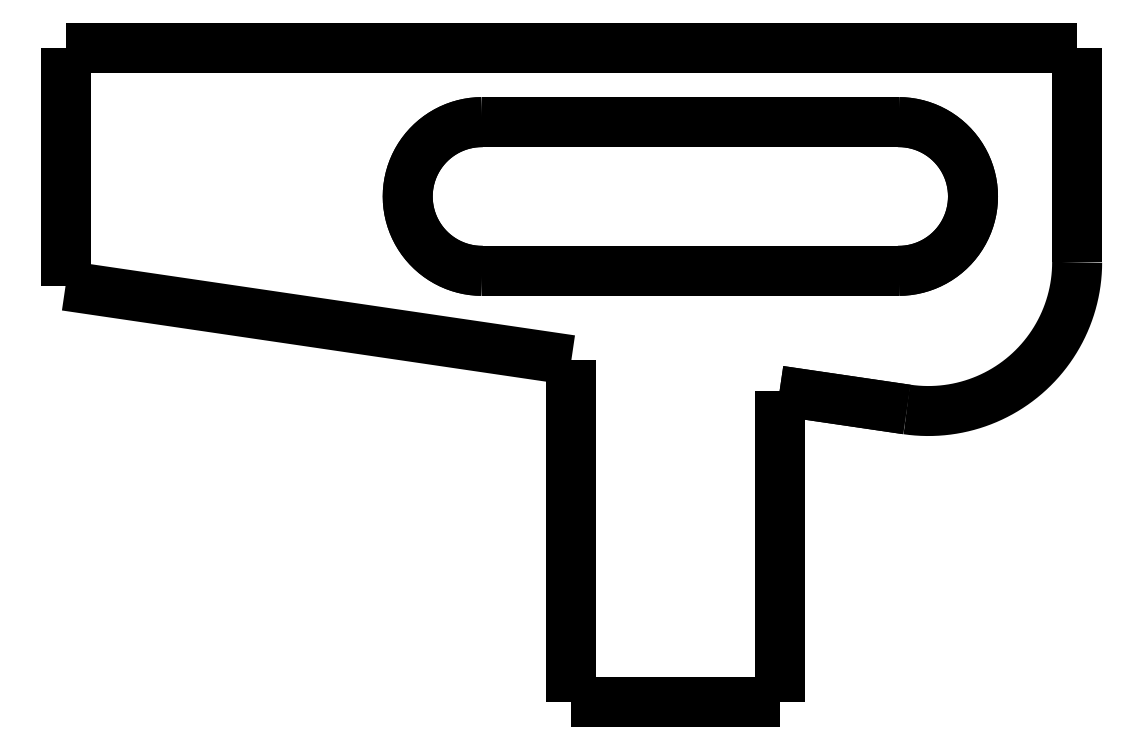
<metadata>
{"format":"dxf","ext":"dxf","renderer":"ezdxf+matplotlib","layout":"modelspace","background":"white","min_lineweight":24,"dpi":150}
</metadata>
<code>
0
SECTION
2
ENTITIES
0
LWPOLYLINE
8
0
90
51
70
0
10
-20
20
-7.5
10
-19.72
20
-7.5
10
-19.44
20
-7.5
10
-19.16
20
-7.5
10
-18.88
20
-7.5
10
-18.6
20
-7.5
10
-18.32
20
-7.5
10
-18.04
20
-7.5
10
-17.76
20
-7.5
10
-17.48
20
-7.5
10
-17.2
20
-7.5
10
-16.92
20
-7.5
10
-16.64
20
-7.5
10
-16.36
20
-7.5
10
-16.08
20
-7.5
10
-15.8
20
-7.5
10
-15.52
20
-7.5
10
-15.24
20
-7.5
10
-14.96
20
-7.5
10
-14.68
20
-7.5
10
-14.4
20
-7.5
10
-14.12
20
-7.5
10
-13.84
20
-7.5
10
-13.56
20
-7.5
10
-13.28
20
-7.5
10
-13
20
-7.5
10
-12.72
20
-7.5
10
-12.44
20
-7.5
10
-12.16
20
-7.5
10
-11.88
20
-7.5
10
-11.6
20
-7.5
10
-11.32
20
-7.5
10
-11.04
20
-7.5
10
-10.76
20
-7.5
10
-10.48
20
-7.5
10
-10.2
20
-7.5
10
-9.92
20
-7.5
10
-9.64
20
-7.5
10
-9.36
20
-7.5
10
-9.08
20
-7.5
10
-8.8
20
-7.5
10
-8.52
20
-7.5
10
-8.24
20
-7.5
10
-7.96
20
-7.5
10
-7.68
20
-7.5
10
-7.4
20
-7.5
10
-7.12
20
-7.5
10
-6.84
20
-7.5
10
-6.56
20
-7.5
10
-6.28
20
-7.5
10
-6
20
-7.5
0
LWPOLYLINE
8
0
90
51
70
0
10
-6
20
-7.5
10
-5.843
20
-7.495
10
-5.687
20
-7.48
10
-5.532
20
-7.456
10
-5.378
20
-7.421
10
-5.227
20
-7.378
10
-5.08
20
-7.324
10
-4.936
20
-7.262
10
-4.796
20
-7.191
10
-4.66
20
-7.111
10
-4.531
20
-7.023
10
-4.406
20
-6.926
10
-4.289
20
-6.822
10
-4.178
20
-6.711
10
-4.074
20
-6.594
10
-3.977
20
-6.469
10
-3.889
20
-6.34
10
-3.809
20
-6.204
10
-3.738
20
-6.064
10
-3.676
20
-5.92
10
-3.622
20
-5.773
10
-3.579
20
-5.622
10
-3.544
20
-5.468
10
-3.52
20
-5.313
10
-3.505
20
-5.157
10
-3.5
20
-5
10
-3.505
20
-4.843
10
-3.52
20
-4.687
10
-3.544
20
-4.532
10
-3.579
20
-4.378
10
-3.622
20
-4.227
10
-3.676
20
-4.08
10
-3.738
20
-3.936
10
-3.809
20
-3.796
10
-3.889
20
-3.66
10
-3.977
20
-3.531
10
-4.074
20
-3.406
10
-4.178
20
-3.289
10
-4.289
20
-3.178
10
-4.406
20
-3.074
10
-4.531
20
-2.977
10
-4.66
20
-2.889
10
-4.796
20
-2.809
10
-4.936
20
-2.738
10
-5.08
20
-2.676
10
-5.227
20
-2.622
10
-5.378
20
-2.579
10
-5.532
20
-2.544
10
-5.687
20
-2.52
10
-5.843
20
-2.505
10
-6
20
-2.5
0
LWPOLYLINE
8
0
90
51
70
0
10
-6
20
-2.5
10
-6.28
20
-2.5
10
-6.56
20
-2.5
10
-6.84
20
-2.5
10
-7.12
20
-2.5
10
-7.4
20
-2.5
10
-7.68
20
-2.5
10
-7.96
20
-2.5
10
-8.24
20
-2.5
10
-8.52
20
-2.5
10
-8.8
20
-2.5
10
-9.08
20
-2.5
10
-9.36
20
-2.5
10
-9.64
20
-2.5
10
-9.92
20
-2.5
10
-10.2
20
-2.5
10
-10.48
20
-2.5
10
-10.76
20
-2.5
10
-11.04
20
-2.5
10
-11.32
20
-2.5
10
-11.6
20
-2.5
10
-11.88
20
-2.5
10
-12.16
20
-2.5
10
-12.44
20
-2.5
10
-12.72
20
-2.5
10
-13
20
-2.5
10
-13.28
20
-2.5
10
-13.56
20
-2.5
10
-13.84
20
-2.5
10
-14.12
20
-2.5
10
-14.4
20
-2.5
10
-14.68
20
-2.5
10
-14.96
20
-2.5
10
-15.24
20
-2.5
10
-15.52
20
-2.5
10
-15.8
20
-2.5
10
-16.08
20
-2.5
10
-16.36
20
-2.5
10
-16.64
20
-2.5
10
-16.92
20
-2.5
10
-17.2
20
-2.5
10
-17.48
20
-2.5
10
-17.76
20
-2.5
10
-18.04
20
-2.5
10
-18.32
20
-2.5
10
-18.6
20
-2.5
10
-18.88
20
-2.5
10
-19.16
20
-2.5
10
-19.44
20
-2.5
10
-19.72
20
-2.5
10
-20
20
-2.5
0
LWPOLYLINE
8
0
90
51
70
0
10
-20
20
-2.5
10
-20.16
20
-2.505
10
-20.31
20
-2.52
10
-20.47
20
-2.544
10
-20.62
20
-2.579
10
-20.77
20
-2.622
10
-20.92
20
-2.676
10
-21.06
20
-2.738
10
-21.2
20
-2.809
10
-21.34
20
-2.889
10
-21.47
20
-2.977
10
-21.59
20
-3.074
10
-21.71
20
-3.178
10
-21.82
20
-3.289
10
-21.93
20
-3.406
10
-22.02
20
-3.531
10
-22.11
20
-3.66
10
-22.19
20
-3.796
10
-22.26
20
-3.936
10
-22.32
20
-4.08
10
-22.38
20
-4.227
10
-22.42
20
-4.378
10
-22.46
20
-4.532
10
-22.48
20
-4.687
10
-22.5
20
-4.843
10
-22.5
20
-5
10
-22.5
20
-5.157
10
-22.48
20
-5.313
10
-22.46
20
-5.468
10
-22.42
20
-5.622
10
-22.38
20
-5.773
10
-22.32
20
-5.92
10
-22.26
20
-6.064
10
-22.19
20
-6.204
10
-22.11
20
-6.34
10
-22.02
20
-6.469
10
-21.93
20
-6.594
10
-21.82
20
-6.711
10
-21.71
20
-6.822
10
-21.59
20
-6.926
10
-21.47
20
-7.023
10
-21.34
20
-7.111
10
-21.2
20
-7.191
10
-21.06
20
-7.262
10
-20.92
20
-7.324
10
-20.77
20
-7.378
10
-20.62
20
-7.421
10
-20.47
20
-7.456
10
-20.31
20
-7.48
10
-20.16
20
-7.495
10
-20
20
-7.5
0
LWPOLYLINE
8
0
90
51
70
0
10
-10
20
-11.53
10
-10
20
-11.58
10
-10
20
-11.63
10
-10
20
-11.68
10
-10
20
-11.73
10
-10
20
-11.78
10
-10
20
-11.83
10
-10
20
-11.88
10
-10
20
-11.92
10
-10
20
-11.97
10
-10
20
-12.02
10
-10
20
-12.07
10
-10
20
-12.12
10
-10
20
-12.17
10
-10
20
-12.22
10
-10
20
-12.27
10
-10
20
-12.32
10
-10
20
-12.37
10
-10
20
-12.42
10
-10
20
-12.47
10
-10
20
-12.52
10
-10
20
-12.57
10
-10
20
-12.62
10
-10
20
-12.67
10
-10
20
-12.72
10
-10
20
-12.76
10
-10
20
-12.81
10
-10
20
-12.86
10
-10
20
-12.91
10
-10
20
-12.96
10
-10
20
-13.01
10
-10
20
-13.06
10
-10
20
-13.11
10
-10
20
-13.16
10
-10
20
-13.21
10
-10
20
-13.26
10
-10
20
-13.31
10
-10
20
-13.36
10
-10
20
-13.41
10
-10
20
-13.46
10
-10
20
-13.51
10
-10
20
-13.56
10
-10
20
-13.6
10
-10
20
-13.65
10
-10
20
-13.7
10
-10
20
-13.75
10
-10
20
-13.8
10
-10
20
-13.85
10
-10
20
-13.9
10
-10
20
-13.95
10
-10
20
-14
0
LWPOLYLINE
8
0
90
51
70
0
10
-5.727
20
-12.16
10
-5.813
20
-12.15
10
-5.898
20
-12.13
10
-5.984
20
-12.12
10
-6.069
20
-12.11
10
-6.155
20
-12.09
10
-6.24
20
-12.08
10
-6.326
20
-12.07
10
-6.411
20
-12.06
10
-6.497
20
-12.04
10
-6.582
20
-12.03
10
-6.667
20
-12.02
10
-6.753
20
-12.01
10
-6.838
20
-11.99
10
-6.924
20
-11.98
10
-7.009
20
-11.97
10
-7.095
20
-11.96
10
-7.18
20
-11.94
10
-7.266
20
-11.93
10
-7.351
20
-11.92
10
-7.436
20
-11.91
10
-7.522
20
-11.89
10
-7.607
20
-11.88
10
-7.693
20
-11.87
10
-7.778
20
-11.86
10
-7.864
20
-11.84
10
-7.949
20
-11.83
10
-8.035
20
-11.82
10
-8.12
20
-11.81
10
-8.206
20
-11.79
10
-8.291
20
-11.78
10
-8.376
20
-11.77
10
-8.462
20
-11.76
10
-8.547
20
-11.74
10
-8.633
20
-11.73
10
-8.718
20
-11.72
10
-8.804
20
-11.71
10
-8.889
20
-11.69
10
-8.975
20
-11.68
10
-9.06
20
-11.67
10
-9.145
20
-11.66
10
-9.231
20
-11.64
10
-9.316
20
-11.63
10
-9.402
20
-11.62
10
-9.487
20
-11.6
10
-9.573
20
-11.59
10
-9.658
20
-11.58
10
-9.744
20
-11.57
10
-9.829
20
-11.55
10
-9.915
20
-11.54
10
-10
20
-11.53
0
LWPOLYLINE
8
0
90
51
70
0
10
-5.727
20
-12.16
10
-5.557
20
-12.18
10
-5.386
20
-12.2
10
-5.215
20
-12.21
10
-5.043
20
-12.21
10
-4.872
20
-12.21
10
-4.7
20
-12.2
10
-4.529
20
-12.19
10
-4.358
20
-12.17
10
-4.189
20
-12.14
10
-4.02
20
-12.11
10
-3.852
20
-12.08
10
-3.686
20
-12.04
10
-3.521
20
-11.99
10
-3.358
20
-11.93
10
-3.196
20
-11.87
10
-3.037
20
-11.81
10
-2.881
20
-11.74
10
-2.726
20
-11.66
10
-2.575
20
-11.58
10
-2.426
20
-11.5
10
-2.281
20
-11.41
10
-2.138
20
-11.31
10
-1.999
20
-11.21
10
-1.864
20
-11.1
10
-1.732
20
-10.99
10
-1.604
20
-10.88
10
-1.48
20
-10.76
10
-1.36
20
-10.64
10
-1.244
20
-10.51
10
-1.133
20
-10.38
10
-1.027
20
-10.25
10
-0.925
20
-10.11
10
-0.8279
20
-9.967
10
-0.7358
20
-9.822
10
-0.6486
20
-9.674
10
-0.5667
20
-9.523
10
-0.4899
20
-9.369
10
-0.4185
20
-9.213
10
-0.3524
20
-9.055
10
-0.2919
20
-8.894
10
-0.2368
20
-8.732
10
-0.1875
20
-8.567
10
-0.1437
20
-8.401
10
-0.1057
20
-8.234
10
-0.0735
20
-8.065
10
-0.04708
20
-7.895
10
-0.0265
20
-7.725
10
-0.01179
20
-7.554
10
-0.002947
20
-7.383
10
8.882e-16
20
-7.211
0
LWPOLYLINE
8
0
90
51
70
0
10
0
20
0
10
0
20
-0.1442
10
0
20
-0.2884
10
0
20
-0.4327
10
0
20
-0.5769
10
0
20
-0.7211
10
0
20
-0.8653
10
0
20
-1.01
10
0
20
-1.154
10
0
20
-1.298
10
0
20
-1.442
10
0
20
-1.586
10
0
20
-1.731
10
0
20
-1.875
10
0
20
-2.019
10
0
20
-2.163
10
0
20
-2.307
10
0
20
-2.452
10
0
20
-2.596
10
0
20
-2.74
10
0
20
-2.884
10
0
20
-3.029
10
0
20
-3.173
10
0
20
-3.317
10
0
20
-3.461
10
0
20
-3.605
10
0
20
-3.75
10
0
20
-3.894
10
0
20
-4.038
10
0
20
-4.182
10
0
20
-4.327
10
0
20
-4.471
10
0
20
-4.615
10
0
20
-4.759
10
0
20
-4.903
10
0
20
-5.048
10
0
20
-5.192
10
0
20
-5.336
10
0
20
-5.48
10
0
20
-5.625
10
0
20
-5.769
10
0
20
-5.913
10
0
20
-6.057
10
0
20
-6.201
10
0
20
-6.346
10
0
20
-6.49
10
0
20
-6.634
10
0
20
-6.778
10
0
20
-6.922
10
0
20
-7.067
10
0
20
-7.211
0
LWPOLYLINE
8
0
90
51
70
0
10
-34
20
0
10
-33.32
20
0
10
-32.64
20
0
10
-31.96
20
0
10
-31.28
20
0
10
-30.6
20
0
10
-29.92
20
0
10
-29.24
20
0
10
-28.56
20
0
10
-27.88
20
0
10
-27.2
20
0
10
-26.52
20
0
10
-25.84
20
0
10
-25.16
20
0
10
-24.48
20
0
10
-23.8
20
0
10
-23.12
20
0
10
-22.44
20
0
10
-21.76
20
0
10
-21.08
20
0
10
-20.4
20
0
10
-19.72
20
0
10
-19.04
20
0
10
-18.36
20
0
10
-17.68
20
0
10
-17
20
0
10
-16.32
20
0
10
-15.64
20
0
10
-14.96
20
0
10
-14.28
20
0
10
-13.6
20
0
10
-12.92
20
0
10
-12.24
20
0
10
-11.56
20
0
10
-10.88
20
0
10
-10.2
20
0
10
-9.52
20
0
10
-8.84
20
0
10
-8.16
20
0
10
-7.48
20
0
10
-6.8
20
0
10
-6.12
20
0
10
-5.44
20
0
10
-4.76
20
0
10
-4.08
20
0
10
-3.4
20
0
10
-2.72
20
0
10
-2.04
20
0
10
-1.36
20
0
10
-0.68
20
0
10
0
20
0
0
LWPOLYLINE
8
0
90
51
70
0
10
-34
20
-8
10
-34
20
-7.84
10
-34
20
-7.68
10
-34
20
-7.52
10
-34
20
-7.36
10
-34
20
-7.2
10
-34
20
-7.04
10
-34
20
-6.88
10
-34
20
-6.72
10
-34
20
-6.56
10
-34
20
-6.4
10
-34
20
-6.24
10
-34
20
-6.08
10
-34
20
-5.92
10
-34
20
-5.76
10
-34
20
-5.6
10
-34
20
-5.44
10
-34
20
-5.28
10
-34
20
-5.12
10
-34
20
-4.96
10
-34
20
-4.8
10
-34
20
-4.64
10
-34
20
-4.48
10
-34
20
-4.32
10
-34
20
-4.16
10
-34
20
-4
10
-34
20
-3.84
10
-34
20
-3.68
10
-34
20
-3.52
10
-34
20
-3.36
10
-34
20
-3.2
10
-34
20
-3.04
10
-34
20
-2.88
10
-34
20
-2.72
10
-34
20
-2.56
10
-34
20
-2.4
10
-34
20
-2.24
10
-34
20
-2.08
10
-34
20
-1.92
10
-34
20
-1.76
10
-34
20
-1.6
10
-34
20
-1.44
10
-34
20
-1.28
10
-34
20
-1.12
10
-34
20
-0.96
10
-34
20
-0.8
10
-34
20
-0.64
10
-34
20
-0.48
10
-34
20
-0.32
10
-34
20
-0.16
10
-34
20
0
0
LWPOLYLINE
8
0
90
51
70
0
10
-17
20
-10.5
10
-17.34
20
-10.45
10
-17.68
20
-10.4
10
-18.02
20
-10.35
10
-18.36
20
-10.3
10
-18.7
20
-10.25
10
-19.04
20
-10.2
10
-19.38
20
-10.15
10
-19.72
20
-10.1
10
-20.06
20
-10.05
10
-20.4
20
-10
10
-20.74
20
-9.95
10
-21.08
20
-9.9
10
-21.42
20
-9.85
10
-21.76
20
-9.8
10
-22.1
20
-9.75
10
-22.44
20
-9.7
10
-22.78
20
-9.65
10
-23.12
20
-9.6
10
-23.46
20
-9.55
10
-23.8
20
-9.5
10
-24.14
20
-9.45
10
-24.48
20
-9.4
10
-24.82
20
-9.35
10
-25.16
20
-9.3
10
-25.5
20
-9.25
10
-25.84
20
-9.2
10
-26.18
20
-9.15
10
-26.52
20
-9.1
10
-26.86
20
-9.05
10
-27.2
20
-9
10
-27.54
20
-8.95
10
-27.88
20
-8.9
10
-28.22
20
-8.85
10
-28.56
20
-8.8
10
-28.9
20
-8.75
10
-29.24
20
-8.7
10
-29.58
20
-8.65
10
-29.92
20
-8.6
10
-30.26
20
-8.55
10
-30.6
20
-8.5
10
-30.94
20
-8.45
10
-31.28
20
-8.4
10
-31.62
20
-8.35
10
-31.96
20
-8.3
10
-32.3
20
-8.25
10
-32.64
20
-8.2
10
-32.98
20
-8.15
10
-33.32
20
-8.1
10
-33.66
20
-8.05
10
-34
20
-8
0
LWPOLYLINE
8
0
90
51
70
0
10
-17
20
-14
10
-17
20
-13.93
10
-17
20
-13.86
10
-17
20
-13.79
10
-17
20
-13.72
10
-17
20
-13.65
10
-17
20
-13.58
10
-17
20
-13.51
10
-17
20
-13.44
10
-17
20
-13.37
10
-17
20
-13.3
10
-17
20
-13.23
10
-17
20
-13.16
10
-17
20
-13.09
10
-17
20
-13.02
10
-17
20
-12.95
10
-17
20
-12.88
10
-17
20
-12.81
10
-17
20
-12.74
10
-17
20
-12.67
10
-17
20
-12.6
10
-17
20
-12.53
10
-17
20
-12.46
10
-17
20
-12.39
10
-17
20
-12.32
10
-17
20
-12.25
10
-17
20
-12.18
10
-17
20
-12.11
10
-17
20
-12.04
10
-17
20
-11.97
10
-17
20
-11.9
10
-17
20
-11.83
10
-17
20
-11.76
10
-17
20
-11.69
10
-17
20
-11.62
10
-17
20
-11.55
10
-17
20
-11.48
10
-17
20
-11.41
10
-17
20
-11.34
10
-17
20
-11.27
10
-17
20
-11.2
10
-17
20
-11.13
10
-17
20
-11.06
10
-17
20
-10.99
10
-17
20
-10.92
10
-17
20
-10.85
10
-17
20
-10.78
10
-17
20
-10.71
10
-17
20
-10.64
10
-17
20
-10.57
10
-17
20
-10.5
0
LWPOLYLINE
8
0
90
51
70
0
10
-10
20
-14
10
-10
20
-14.25
10
-10
20
-14.5
10
-10
20
-14.75
10
-10
20
-15
10
-10
20
-15.25
10
-10
20
-15.5
10
-10
20
-15.74
10
-10
20
-15.99
10
-10
20
-16.23
10
-10
20
-16.47
10
-10
20
-16.71
10
-10
20
-16.94
10
-10
20
-17.17
10
-10
20
-17.4
10
-10
20
-17.63
10
-10
20
-17.85
10
-10
20
-18.07
10
-10
20
-18.29
10
-10
20
-18.49
10
-10
20
-18.7
10
-10
20
-18.9
10
-10
20
-19.09
10
-10
20
-19.28
10
-10
20
-19.47
10
-10
20
-19.66
10
-10
20
-19.82
10
-10
20
-19.99
10
-10
20
-20.16
10
-10
20
-20.32
10
-10
20
-20.46
10
-10
20
-20.61
10
-10
20
-20.75
10
-10
20
-20.88
10
-10
20
-21
10
-10
20
-21.12
10
-10
20
-21.24
10
-10
20
-21.33
10
-10
20
-21.43
10
-10
20
-21.52
10
-10
20
-21.6
10
-10
20
-21.67
10
-10
20
-21.74
10
-10
20
-21.81
10
-10
20
-21.85
10
-10
20
-21.89
10
-10
20
-21.93
10
-10
20
-21.96
10
-10
20
-21.97
10
-10
20
-21.99
10
-10
20
-22
0
LWPOLYLINE
8
0
90
51
70
0
10
-17
20
-22
10
-17
20
-21.99
10
-17
20
-21.97
10
-17
20
-21.96
10
-17
20
-21.93
10
-17
20
-21.89
10
-17
20
-21.85
10
-17
20
-21.81
10
-17
20
-21.74
10
-17
20
-21.67
10
-17
20
-21.6
10
-17
20
-21.52
10
-17
20
-21.43
10
-17
20
-21.33
10
-17
20
-21.24
10
-17
20
-21.12
10
-17
20
-21
10
-17
20
-20.88
10
-17
20
-20.75
10
-17
20
-20.61
10
-17
20
-20.46
10
-17
20
-20.32
10
-17
20
-20.16
10
-17
20
-19.99
10
-17
20
-19.82
10
-17
20
-19.66
10
-17
20
-19.47
10
-17
20
-19.28
10
-17
20
-19.09
10
-17
20
-18.9
10
-17
20
-18.7
10
-17
20
-18.49
10
-17
20
-18.29
10
-17
20
-18.07
10
-17
20
-17.85
10
-17
20
-17.63
10
-17
20
-17.4
10
-17
20
-17.17
10
-17
20
-16.94
10
-17
20
-16.71
10
-17
20
-16.47
10
-17
20
-16.23
10
-17
20
-15.99
10
-17
20
-15.74
10
-17
20
-15.5
10
-17
20
-15.25
10
-17
20
-15
10
-17
20
-14.75
10
-17
20
-14.5
10
-17
20
-14.25
10
-17
20
-14
0
LWPOLYLINE
8
0
90
51
70
0
10
-17
20
-22
10
-16.86
20
-22
10
-16.72
20
-22
10
-16.58
20
-22
10
-16.44
20
-22
10
-16.3
20
-22
10
-16.16
20
-22
10
-16.02
20
-22
10
-15.88
20
-22
10
-15.74
20
-22
10
-15.6
20
-22
10
-15.46
20
-22
10
-15.32
20
-22
10
-15.18
20
-22
10
-15.04
20
-22
10
-14.9
20
-22
10
-14.76
20
-22
10
-14.62
20
-22
10
-14.48
20
-22
10
-14.34
20
-22
10
-14.2
20
-22
10
-14.06
20
-22
10
-13.92
20
-22
10
-13.78
20
-22
10
-13.64
20
-22
10
-13.5
20
-22
10
-13.36
20
-22
10
-13.22
20
-22
10
-13.08
20
-22
10
-12.94
20
-22
10
-12.8
20
-22
10
-12.66
20
-22
10
-12.52
20
-22
10
-12.38
20
-22
10
-12.24
20
-22
10
-12.1
20
-22
10
-11.96
20
-22
10
-11.82
20
-22
10
-11.68
20
-22
10
-11.54
20
-22
10
-11.4
20
-22
10
-11.26
20
-22
10
-11.12
20
-22
10
-10.98
20
-22
10
-10.84
20
-22
10
-10.7
20
-22
10
-10.56
20
-22
10
-10.42
20
-22
10
-10.28
20
-22
10
-10.14
20
-22
10
-10
20
-22
0
LWPOLYLINE
8
0
90
51
70
0
10
-5.727
20
-12.16
10
-5.813
20
-12.15
10
-5.898
20
-12.13
10
-5.984
20
-12.12
10
-6.069
20
-12.11
10
-6.155
20
-12.09
10
-6.24
20
-12.08
10
-6.326
20
-12.07
10
-6.411
20
-12.06
10
-6.497
20
-12.04
10
-6.582
20
-12.03
10
-6.667
20
-12.02
10
-6.753
20
-12.01
10
-6.838
20
-11.99
10
-6.924
20
-11.98
10
-7.009
20
-11.97
10
-7.095
20
-11.96
10
-7.18
20
-11.94
10
-7.266
20
-11.93
10
-7.351
20
-11.92
10
-7.436
20
-11.91
10
-7.522
20
-11.89
10
-7.607
20
-11.88
10
-7.693
20
-11.87
10
-7.778
20
-11.86
10
-7.864
20
-11.84
10
-7.949
20
-11.83
10
-8.035
20
-11.82
10
-8.12
20
-11.81
10
-8.206
20
-11.79
10
-8.291
20
-11.78
10
-8.376
20
-11.77
10
-8.462
20
-11.76
10
-8.547
20
-11.74
10
-8.633
20
-11.73
10
-8.718
20
-11.72
10
-8.804
20
-11.71
10
-8.889
20
-11.69
10
-8.975
20
-11.68
10
-9.06
20
-11.67
10
-9.145
20
-11.66
10
-9.231
20
-11.64
10
-9.316
20
-11.63
10
-9.402
20
-11.62
10
-9.487
20
-11.6
10
-9.573
20
-11.59
10
-9.658
20
-11.58
10
-9.744
20
-11.57
10
-9.829
20
-11.55
10
-9.915
20
-11.54
10
-10
20
-11.53
0
LWPOLYLINE
8
0
90
51
70
0
10
0
20
0
10
0
20
-0.1442
10
0
20
-0.2884
10
0
20
-0.4327
10
0
20
-0.5769
10
0
20
-0.7211
10
0
20
-0.8653
10
0
20
-1.01
10
0
20
-1.154
10
0
20
-1.298
10
0
20
-1.442
10
0
20
-1.586
10
0
20
-1.731
10
0
20
-1.875
10
0
20
-2.019
10
0
20
-2.163
10
0
20
-2.307
10
0
20
-2.452
10
0
20
-2.596
10
0
20
-2.74
10
0
20
-2.884
10
0
20
-3.029
10
0
20
-3.173
10
0
20
-3.317
10
0
20
-3.461
10
0
20
-3.605
10
0
20
-3.75
10
0
20
-3.894
10
0
20
-4.038
10
0
20
-4.182
10
0
20
-4.327
10
0
20
-4.471
10
0
20
-4.615
10
0
20
-4.759
10
0
20
-4.903
10
0
20
-5.048
10
0
20
-5.192
10
0
20
-5.336
10
0
20
-5.48
10
0
20
-5.625
10
0
20
-5.769
10
0
20
-5.913
10
0
20
-6.057
10
0
20
-6.201
10
0
20
-6.346
10
0
20
-6.49
10
0
20
-6.634
10
0
20
-6.778
10
0
20
-6.922
10
0
20
-7.067
10
0
20
-7.211
0
LWPOLYLINE
8
0
90
51
70
0
10
-20
20
-2.5
10
-20.16
20
-2.505
10
-20.31
20
-2.52
10
-20.47
20
-2.544
10
-20.62
20
-2.579
10
-20.77
20
-2.622
10
-20.92
20
-2.676
10
-21.06
20
-2.738
10
-21.2
20
-2.809
10
-21.34
20
-2.889
10
-21.47
20
-2.977
10
-21.59
20
-3.074
10
-21.71
20
-3.178
10
-21.82
20
-3.289
10
-21.93
20
-3.406
10
-22.02
20
-3.531
10
-22.11
20
-3.66
10
-22.19
20
-3.796
10
-22.26
20
-3.936
10
-22.32
20
-4.08
10
-22.38
20
-4.227
10
-22.42
20
-4.378
10
-22.46
20
-4.532
10
-22.48
20
-4.687
10
-22.5
20
-4.843
10
-22.5
20
-5
10
-22.5
20
-5.157
10
-22.48
20
-5.313
10
-22.46
20
-5.468
10
-22.42
20
-5.622
10
-22.38
20
-5.773
10
-22.32
20
-5.92
10
-22.26
20
-6.064
10
-22.19
20
-6.204
10
-22.11
20
-6.34
10
-22.02
20
-6.469
10
-21.93
20
-6.594
10
-21.82
20
-6.711
10
-21.71
20
-6.822
10
-21.59
20
-6.926
10
-21.47
20
-7.023
10
-21.34
20
-7.111
10
-21.2
20
-7.191
10
-21.06
20
-7.262
10
-20.92
20
-7.324
10
-20.77
20
-7.378
10
-20.62
20
-7.421
10
-20.47
20
-7.456
10
-20.31
20
-7.48
10
-20.16
20
-7.495
10
-20
20
-7.5
0
LWPOLYLINE
8
0
90
51
70
0
10
-6
20
-7.5
10
-5.843
20
-7.495
10
-5.687
20
-7.48
10
-5.532
20
-7.456
10
-5.378
20
-7.421
10
-5.227
20
-7.378
10
-5.08
20
-7.324
10
-4.936
20
-7.262
10
-4.796
20
-7.191
10
-4.66
20
-7.111
10
-4.531
20
-7.023
10
-4.406
20
-6.926
10
-4.289
20
-6.822
10
-4.178
20
-6.711
10
-4.074
20
-6.594
10
-3.977
20
-6.469
10
-3.889
20
-6.34
10
-3.809
20
-6.204
10
-3.738
20
-6.064
10
-3.676
20
-5.92
10
-3.622
20
-5.773
10
-3.579
20
-5.622
10
-3.544
20
-5.468
10
-3.52
20
-5.313
10
-3.505
20
-5.157
10
-3.5
20
-5
10
-3.505
20
-4.843
10
-3.52
20
-4.687
10
-3.544
20
-4.532
10
-3.579
20
-4.378
10
-3.622
20
-4.227
10
-3.676
20
-4.08
10
-3.738
20
-3.936
10
-3.809
20
-3.796
10
-3.889
20
-3.66
10
-3.977
20
-3.531
10
-4.074
20
-3.406
10
-4.178
20
-3.289
10
-4.289
20
-3.178
10
-4.406
20
-3.074
10
-4.531
20
-2.977
10
-4.66
20
-2.889
10
-4.796
20
-2.809
10
-4.936
20
-2.738
10
-5.08
20
-2.676
10
-5.227
20
-2.622
10
-5.378
20
-2.579
10
-5.532
20
-2.544
10
-5.687
20
-2.52
10
-5.843
20
-2.505
10
-6
20
-2.5
0
ENDSEC
0
EOF

</code>
